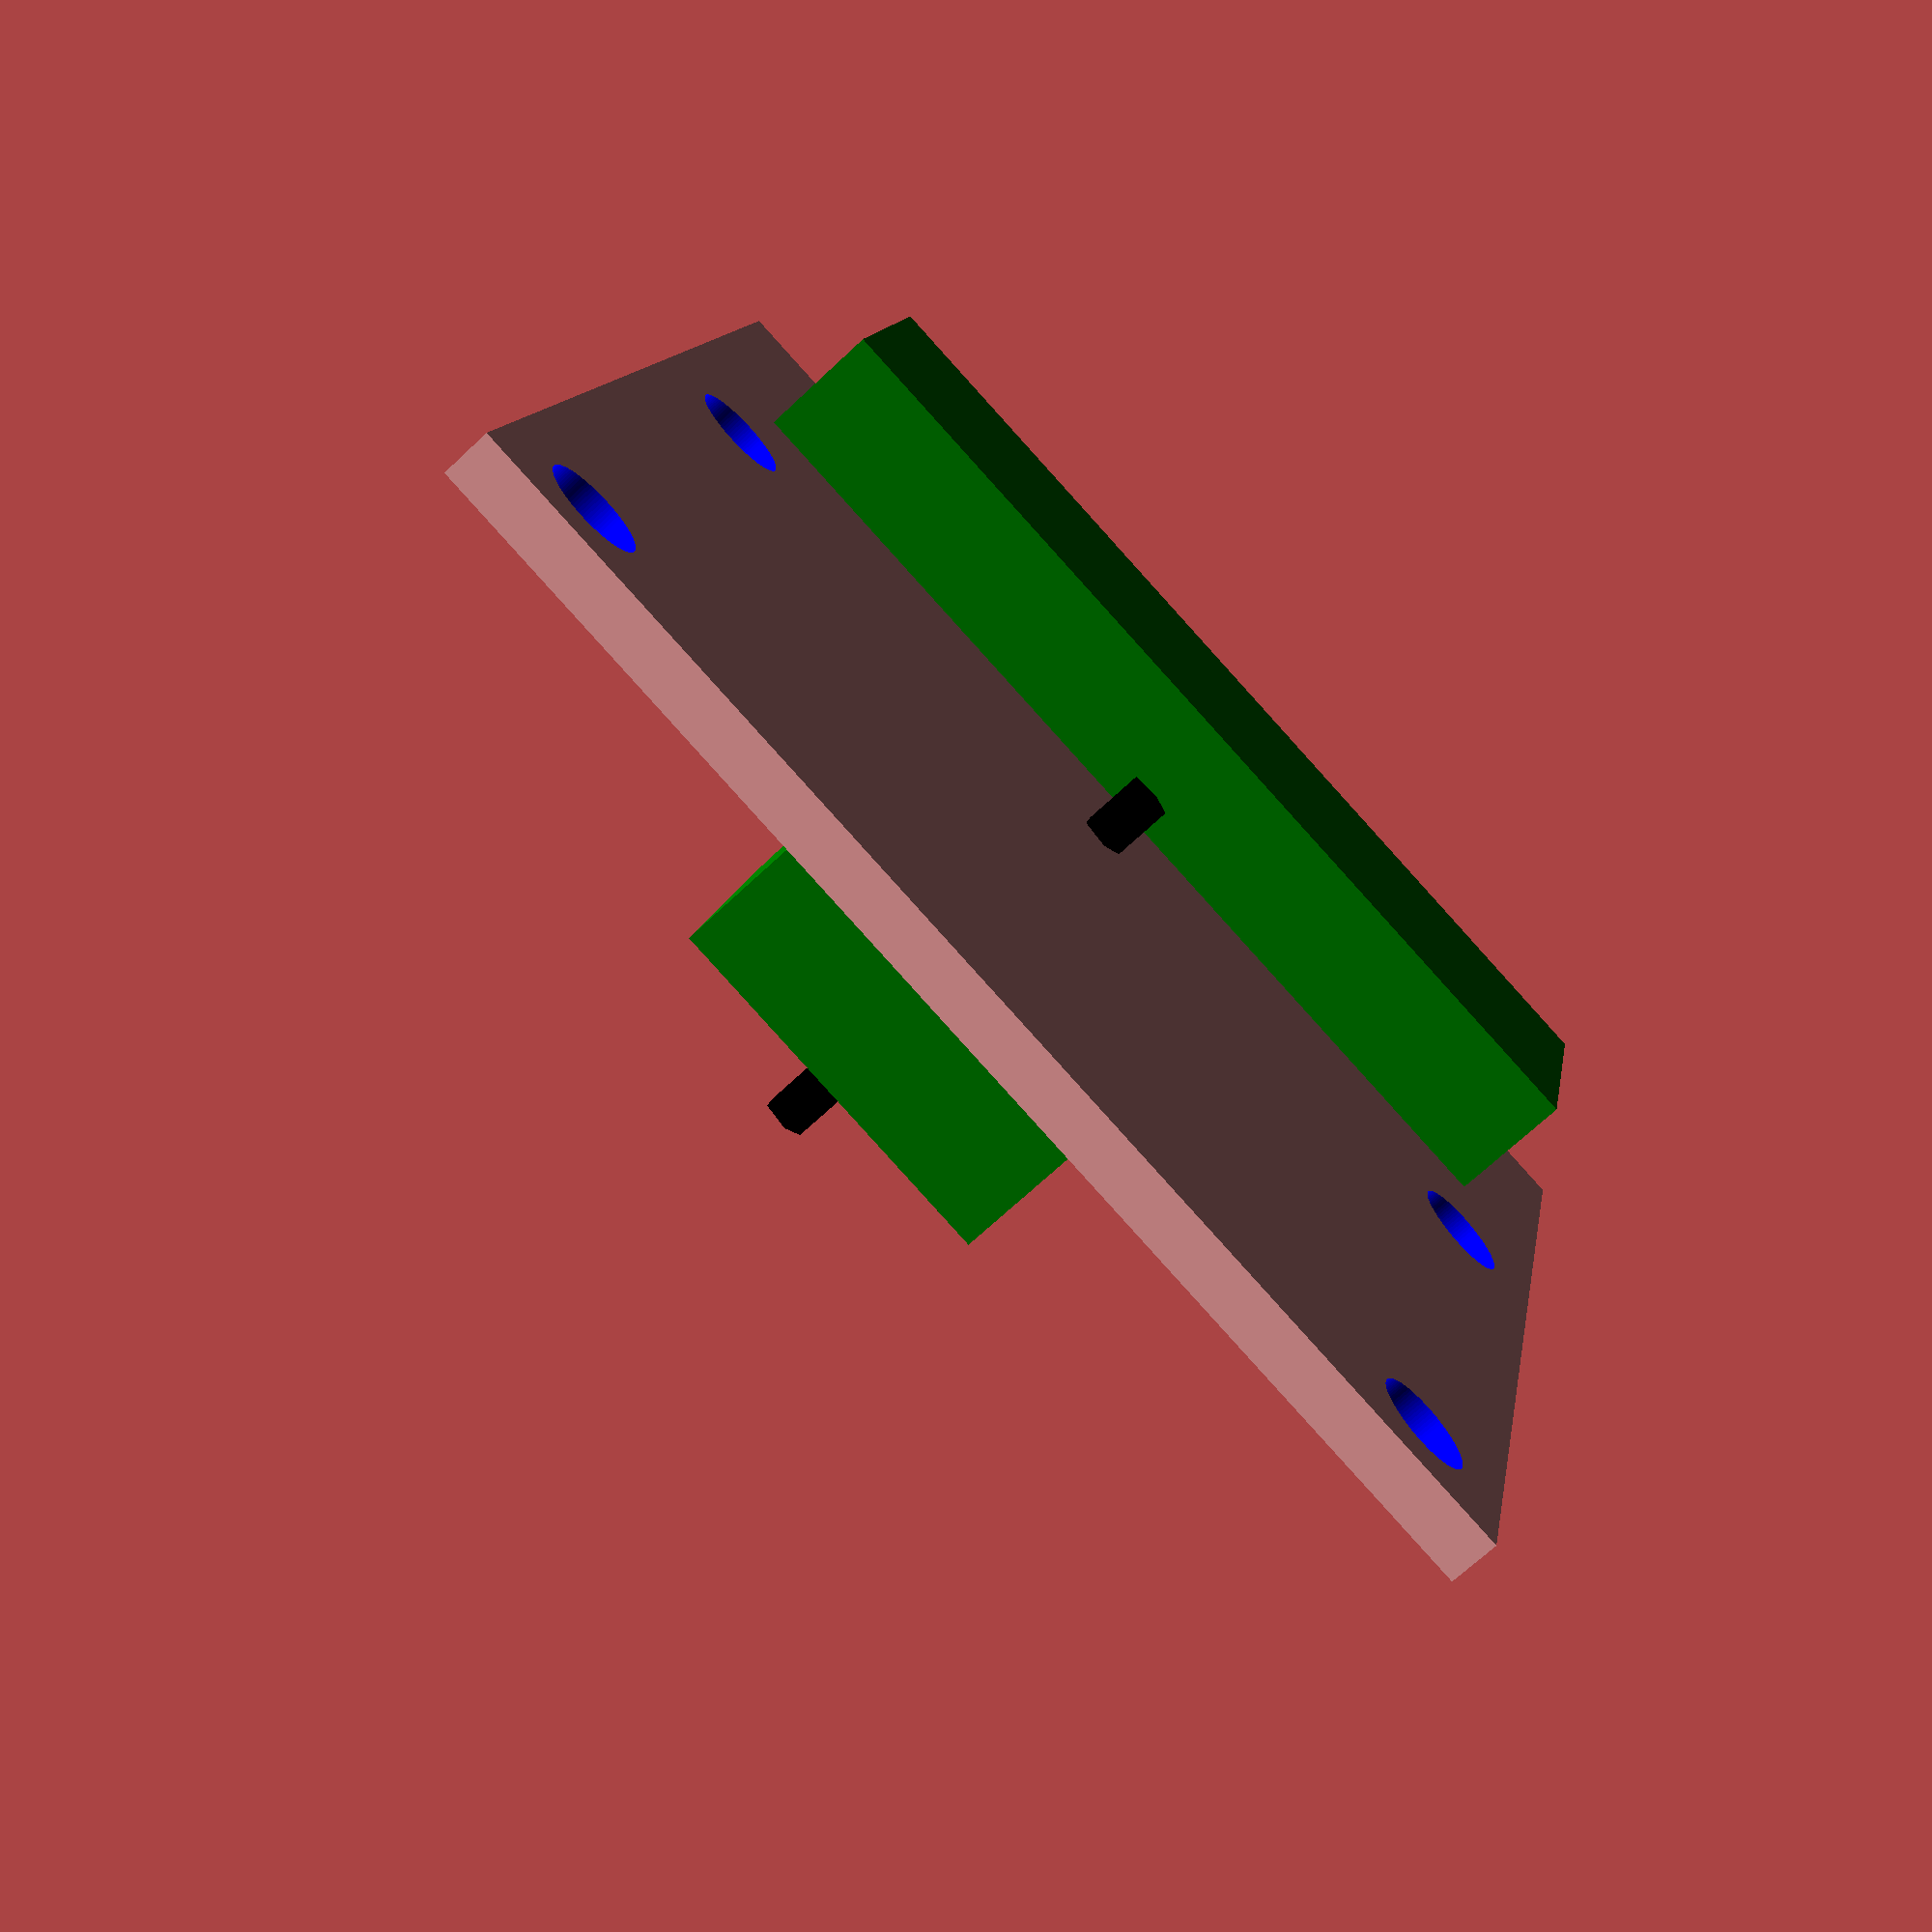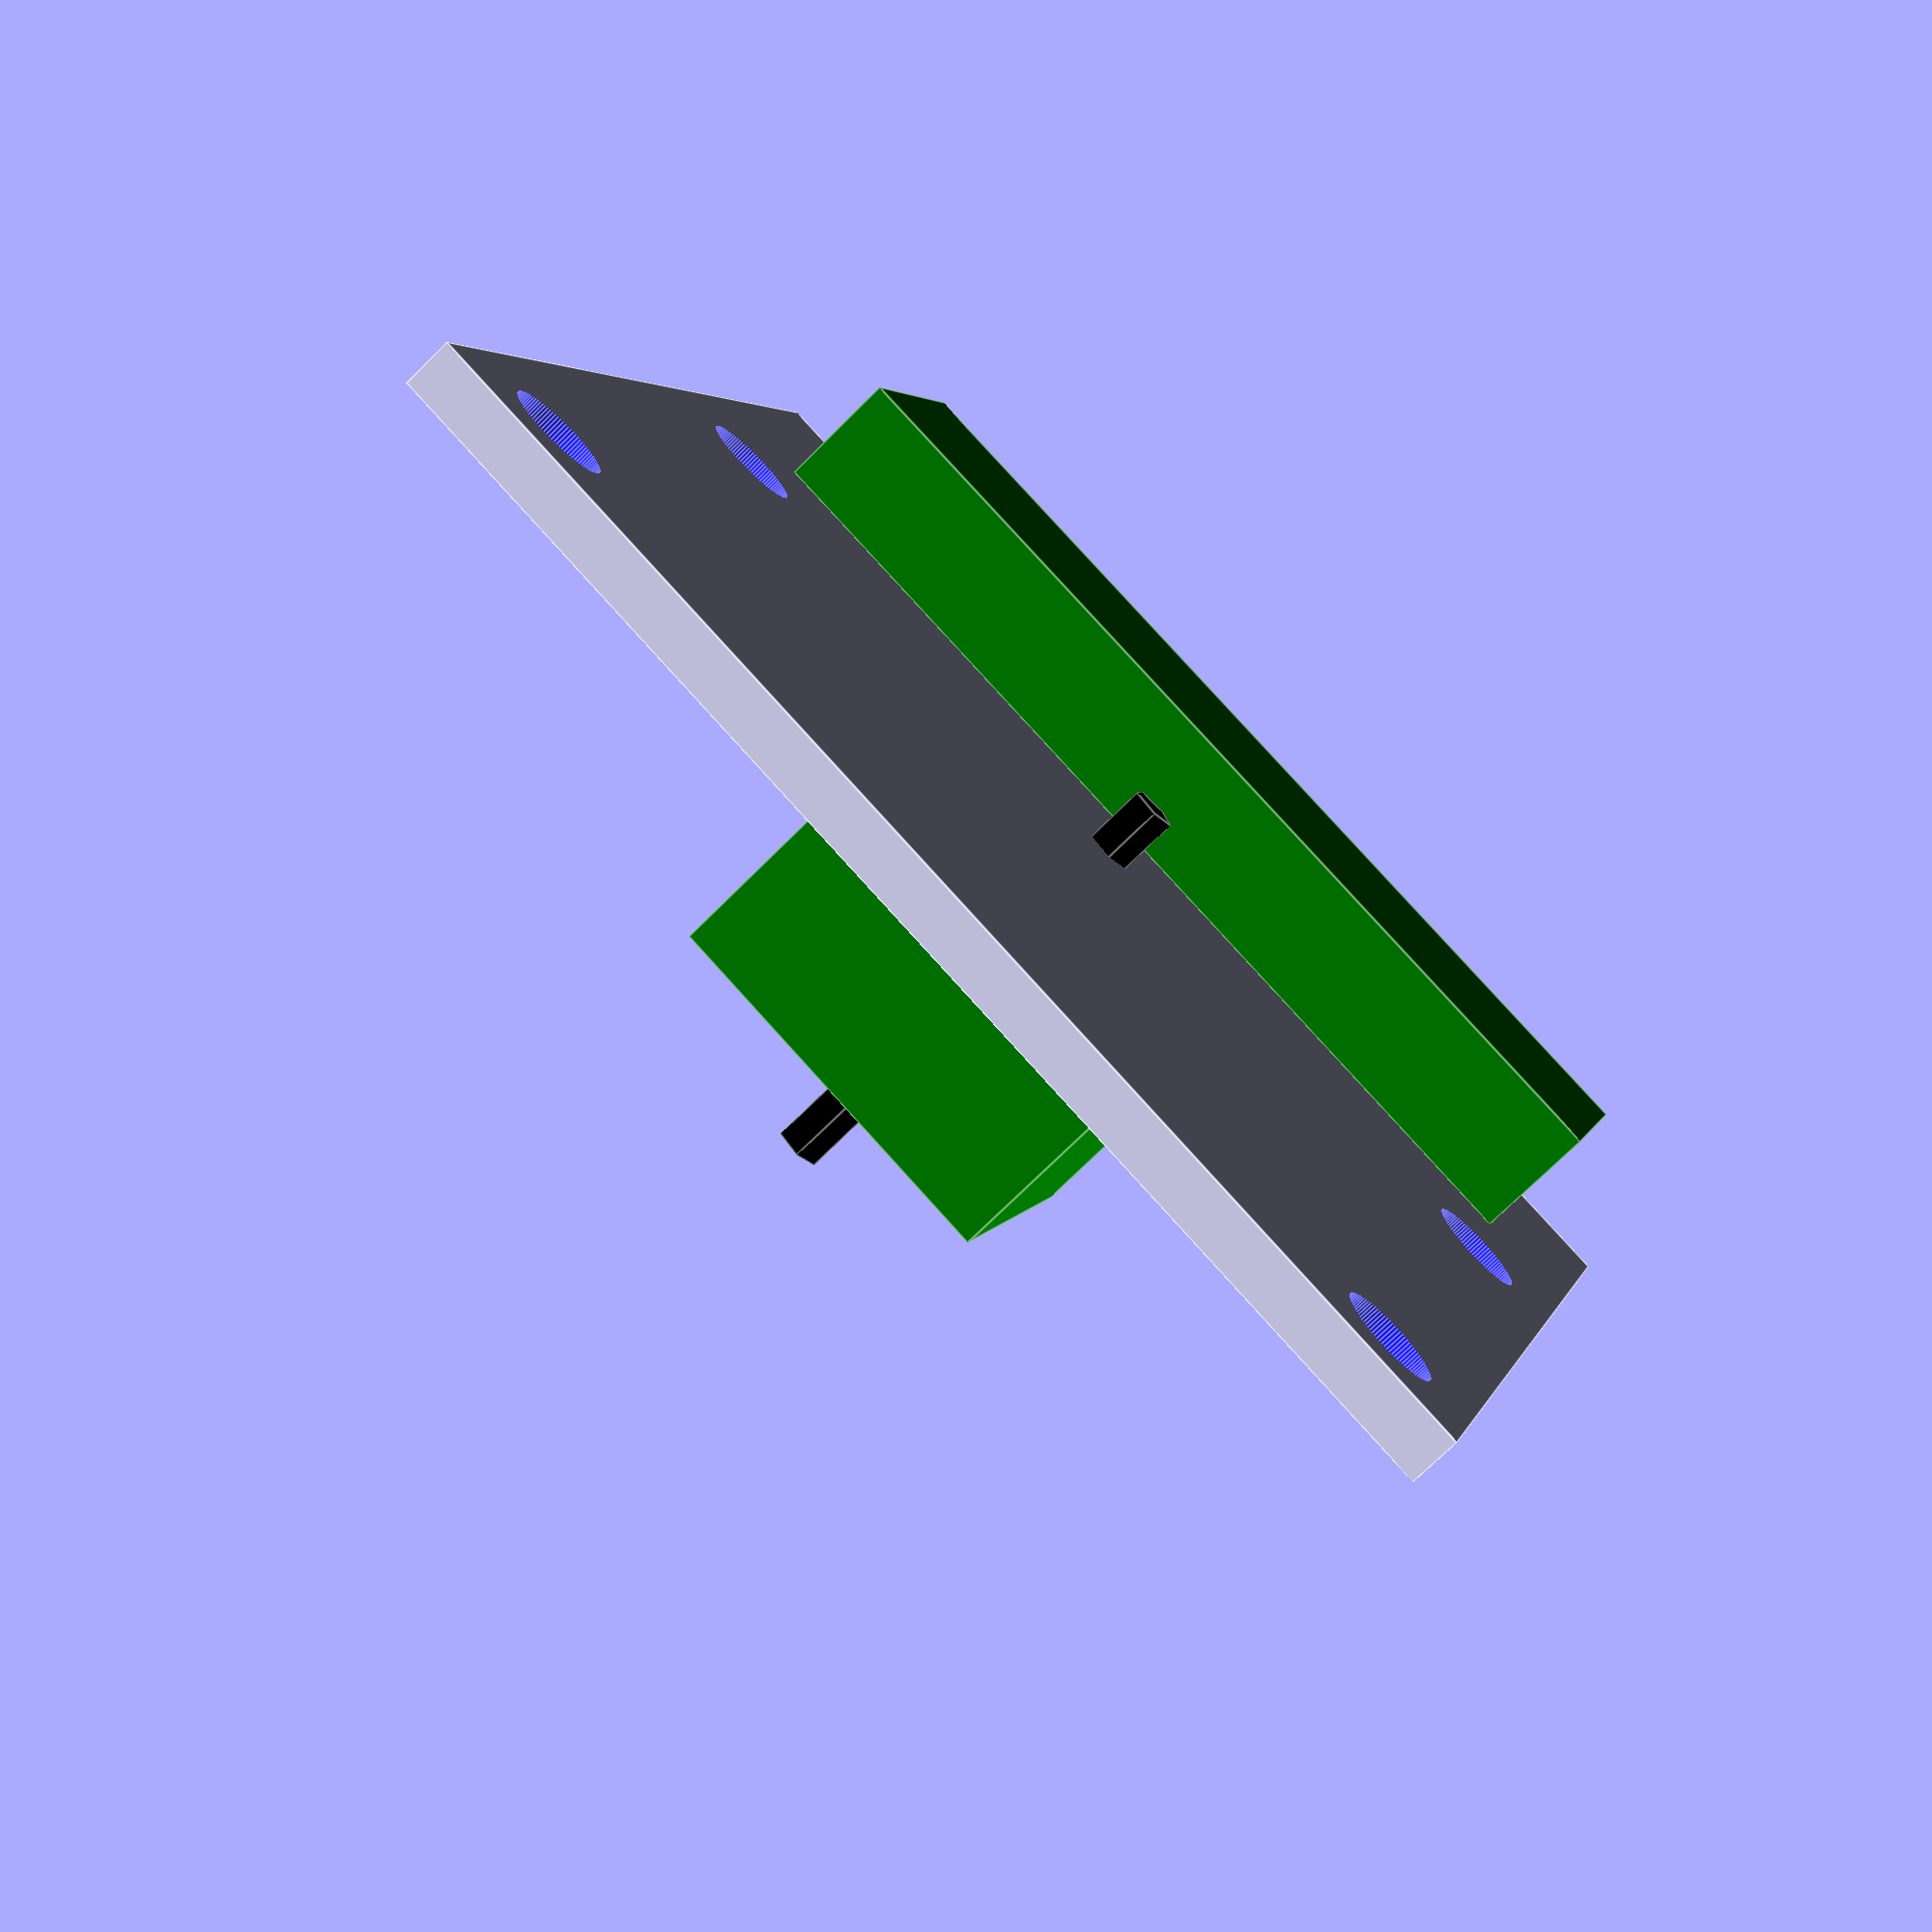
<openscad>

module make_pi_noir_camera_holes(width=25.25, depth=24, height=5, hole_d=2){
    
    translate([width/2-hole_d/2-1,depth/2-hole_d/2-1,0])
    cylinder(d=hole_d, h=height, center=true, $fn=100);
    translate([-(width/2-hole_d/2-1),depth/2-hole_d/2-1,0])
    cylinder(d=hole_d, h=height, center=true, $fn=100);
    
    translate([
        width/2-hole_d/2-1,
        -(depth/2-8.25)+.8,
        0])
    cylinder(d=hole_d, h=height, center=true, $fn=100);
    translate([
        -(width/2-hole_d/2-1),
        -(depth/2-8.25)+.8,
        0])
    cylinder(d=hole_d, h=height, center=true, $fn=100);
    
}

module make_pi_noir_camera(buffer=0){
    width = 25.25;
    depth = 24;

    difference(){
        union(){
    
            // main board
            cube([width,depth,1], center=true);
        
            // camera lense
            translate([0,-depth/2+8/2+5.25,5.5/2+1/2]){
                color("green")
                cube([8+buffer,8+buffer,5.5], center=true);
                color("black")
                cylinder(d=1, h=10, center=true);
            }
        
            // cable jack
            color("green")
            translate([0,-depth/2+6/2,-2.5/2-1/2])
            cube([21,6,2.5], center=true);
    
        }
    
        // mounting holes
        color("blue"){
            make_pi_noir_camera_holes(width=width, depth=depth);
        }
    }
}

make_pi_noir_camera();

</openscad>
<views>
elev=68.9 azim=167.6 roll=133.4 proj=p view=solid
elev=253.6 azim=342.2 roll=45.1 proj=p view=edges
</views>
